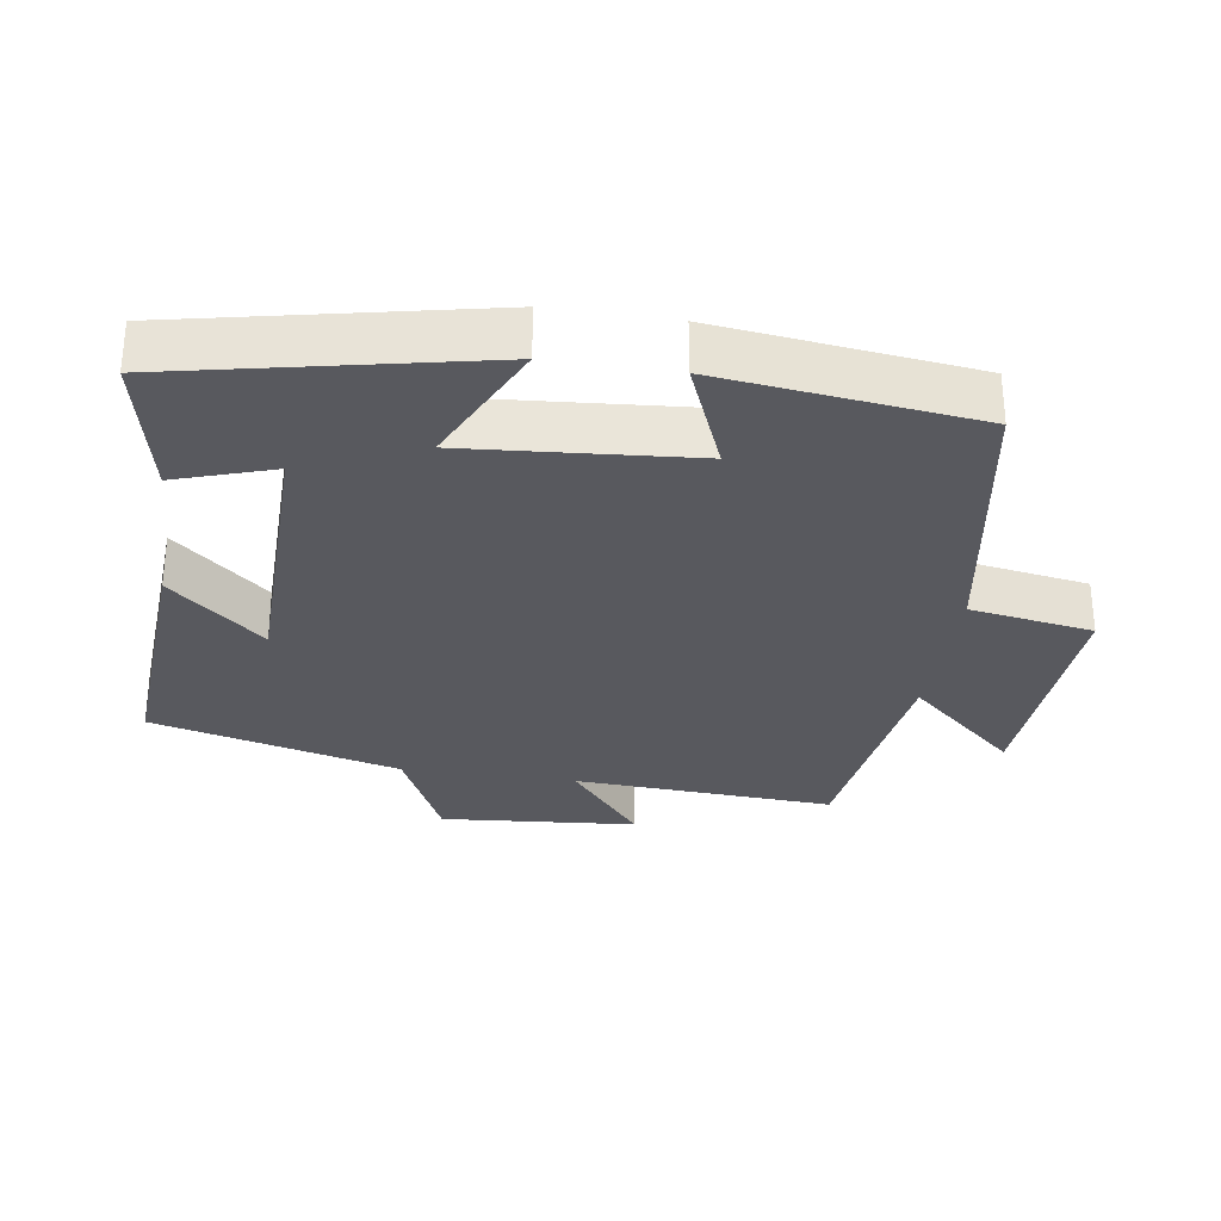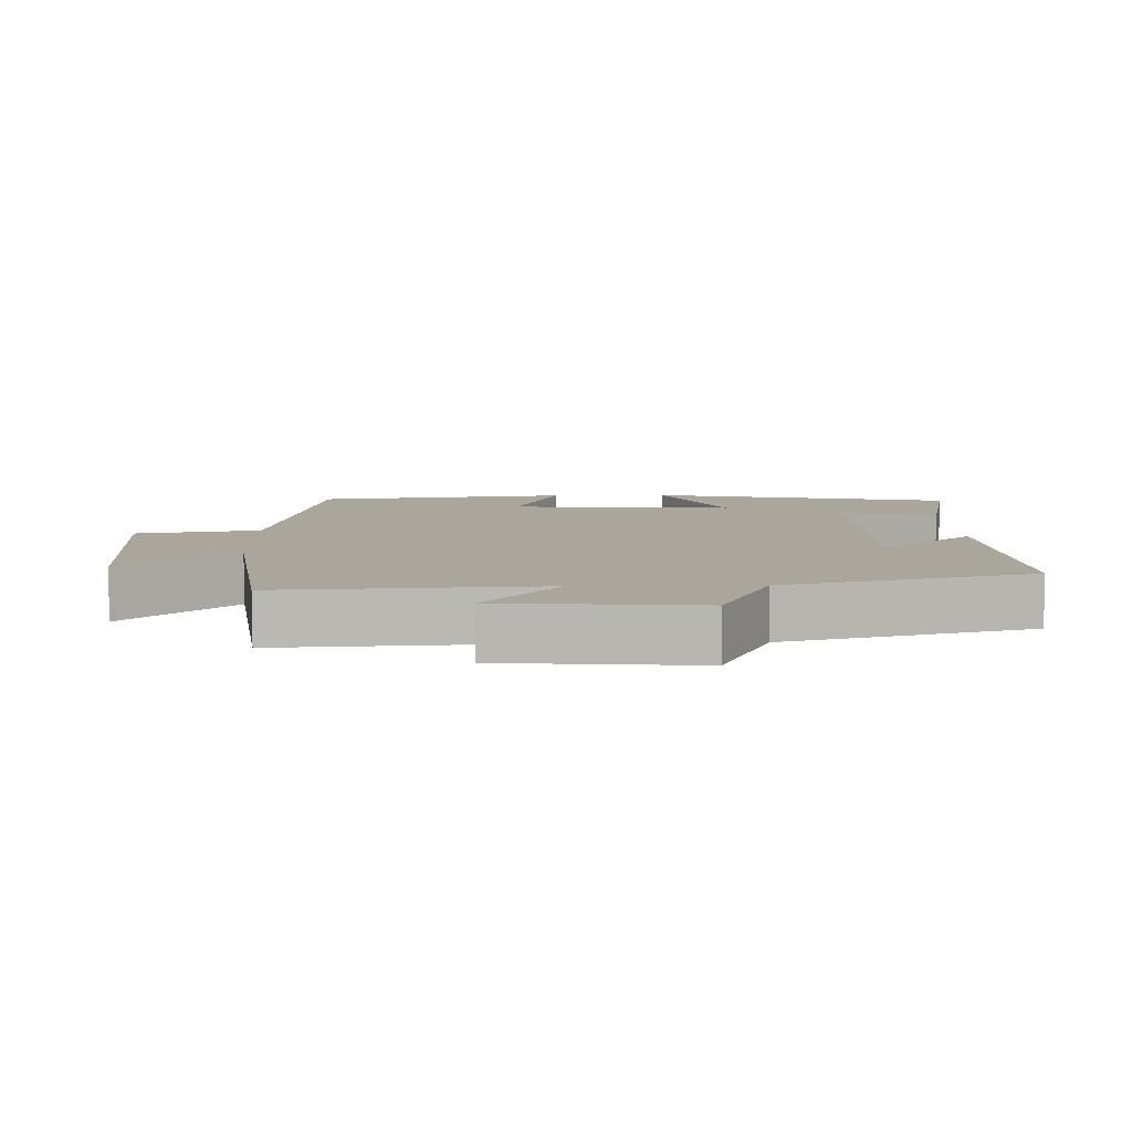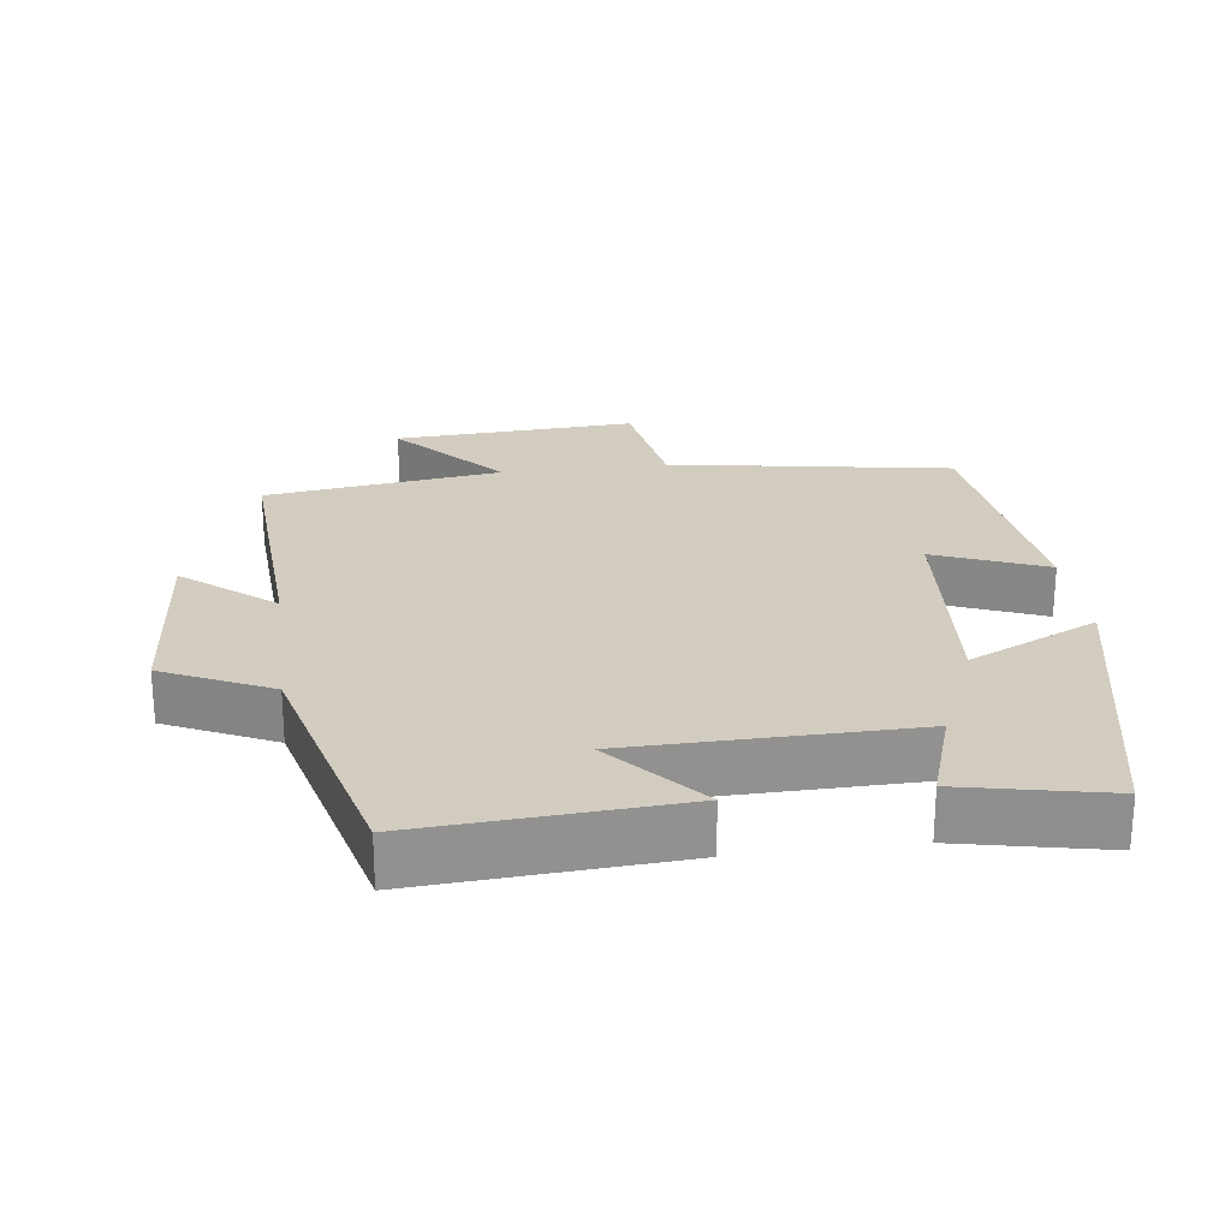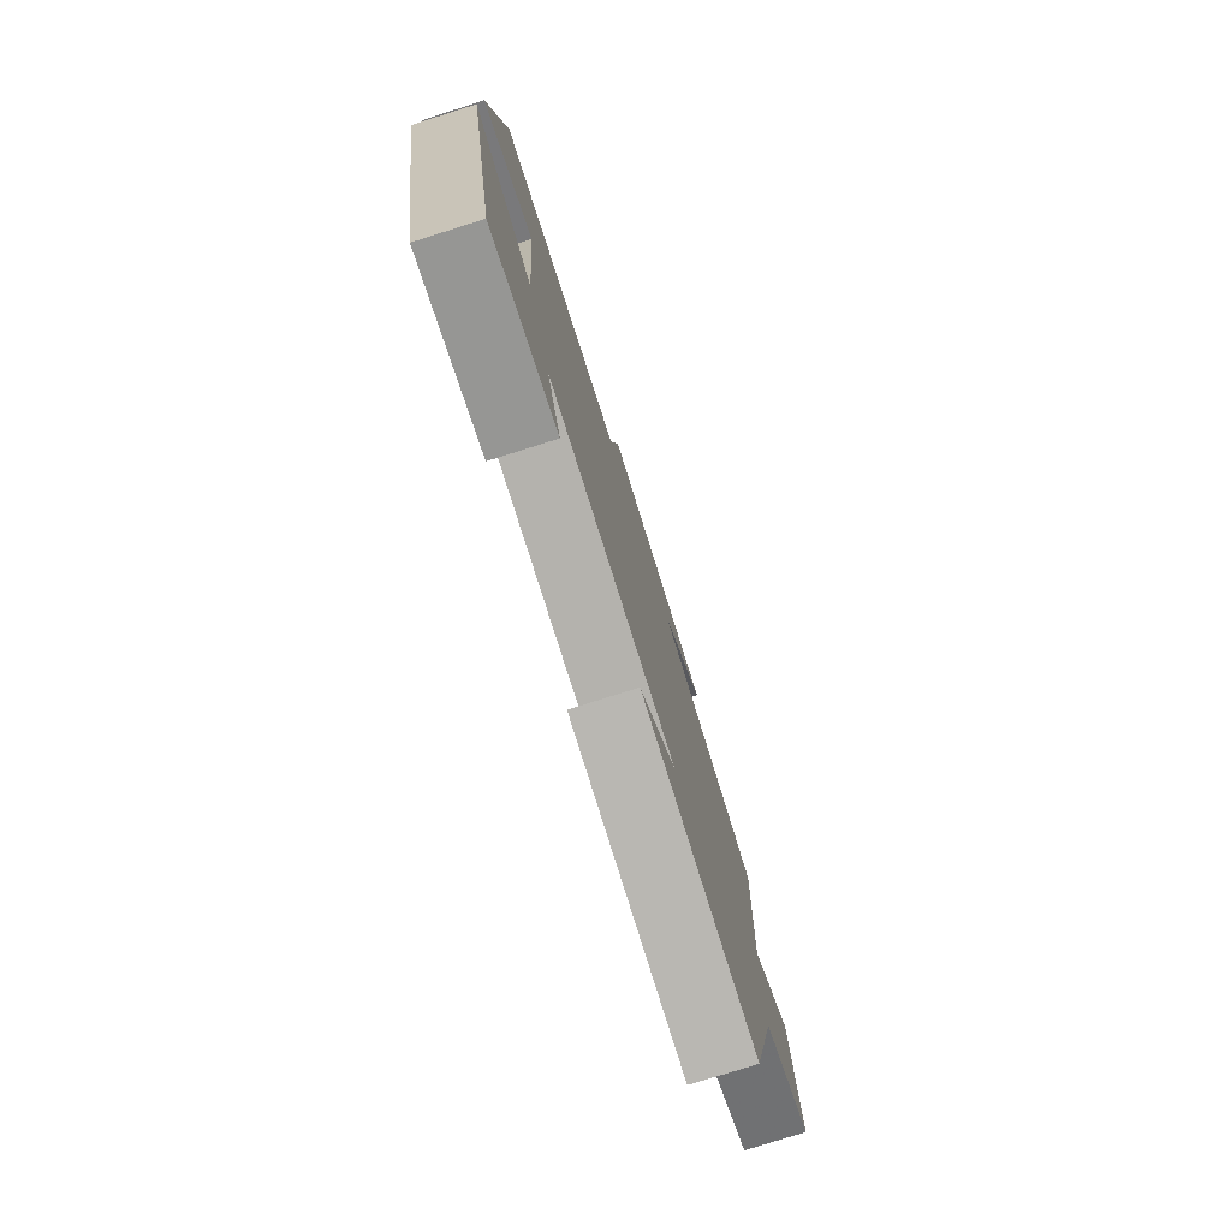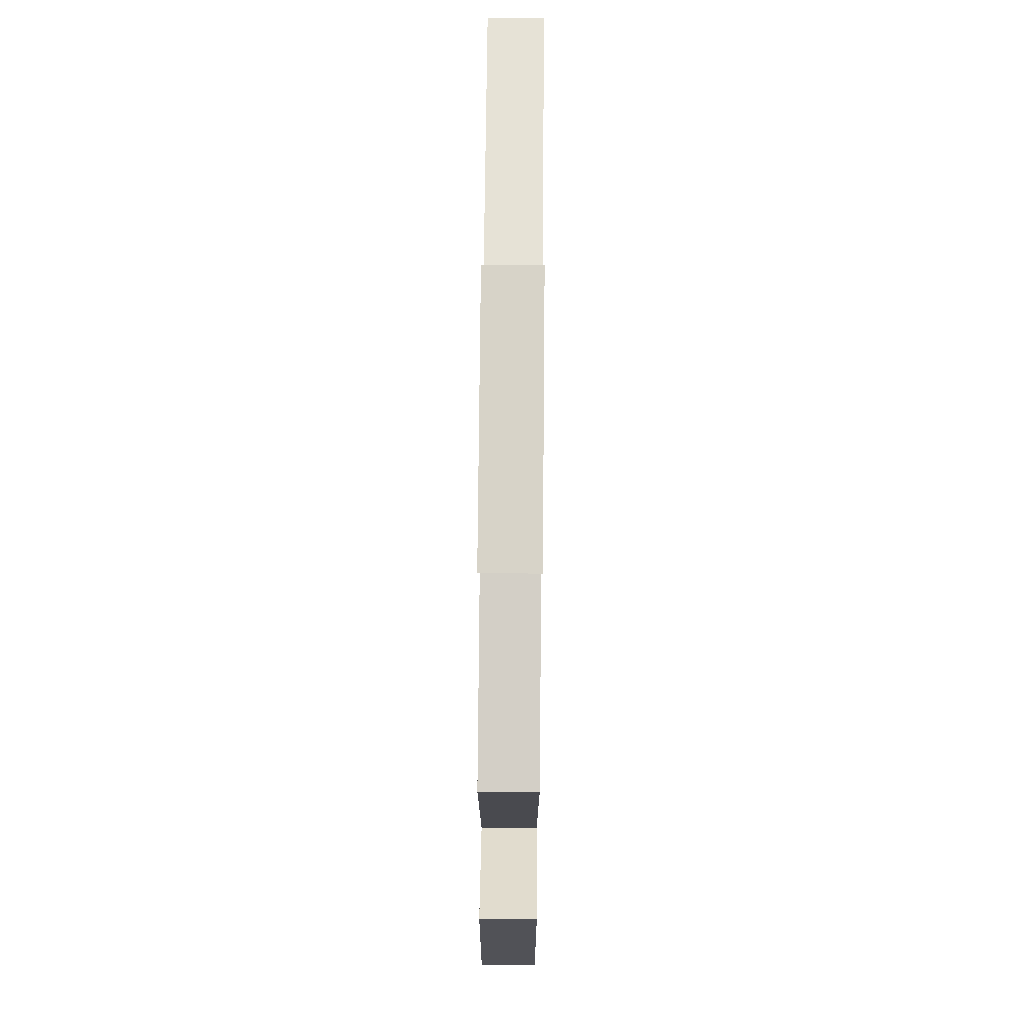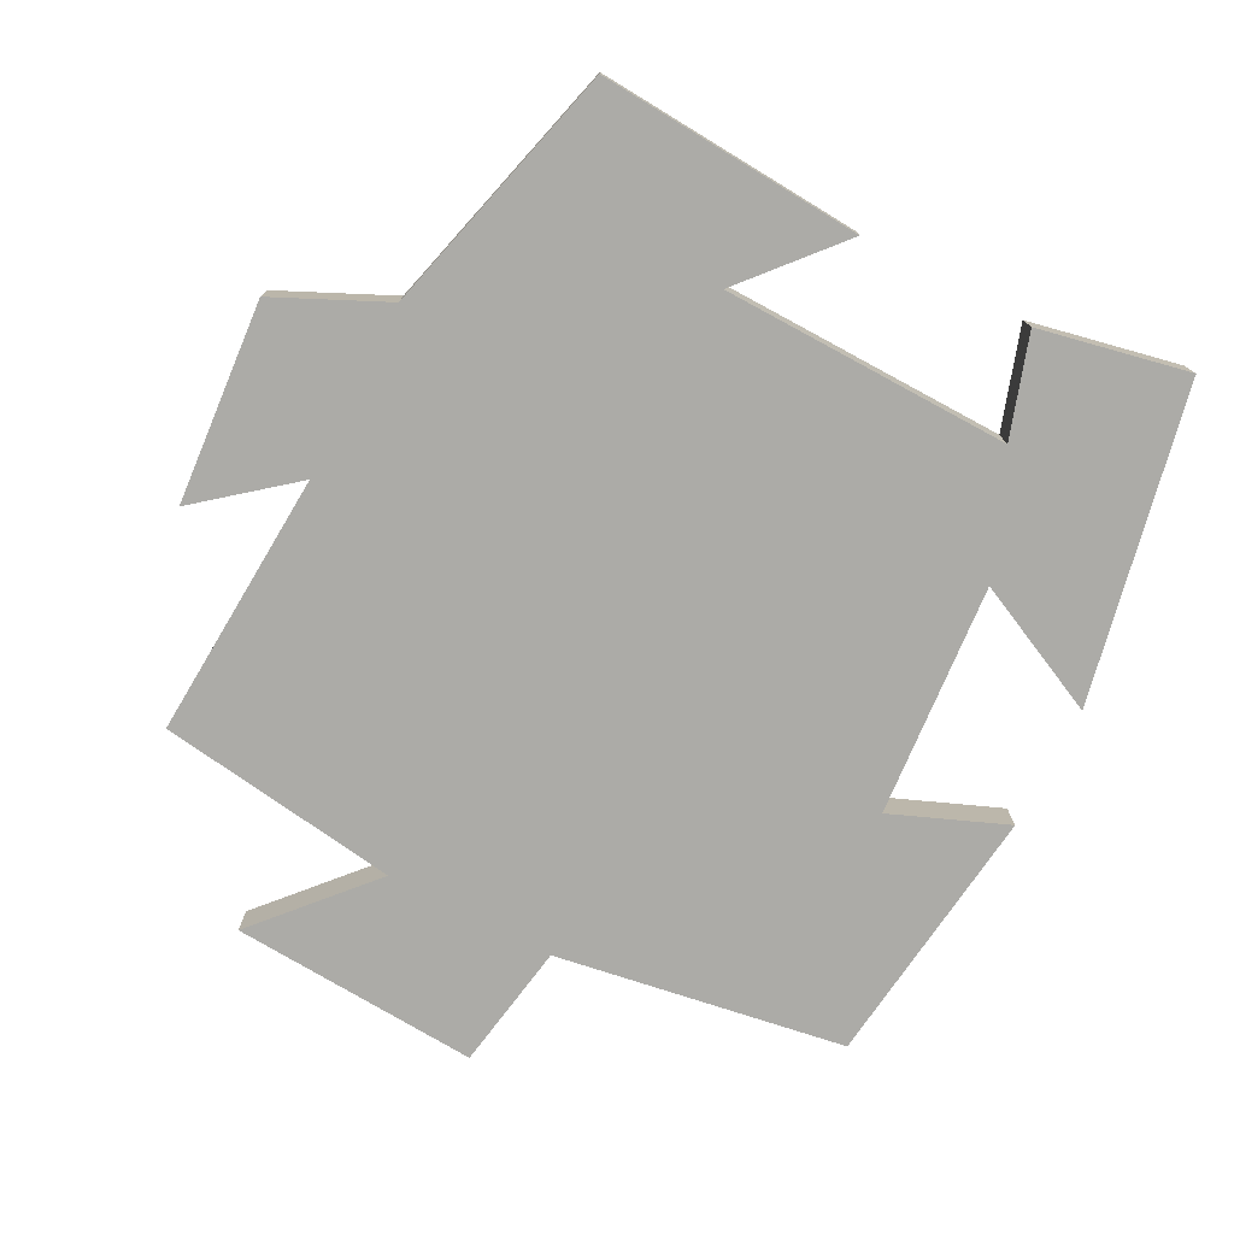
<metadata>
{"format":"obj","ext":"obj","renderer":"f3d","projection":"perspective","resolution":1024,"background":"white","views":[{"elev":-30.3,"azim":-98.6,"up":"+Y"},{"elev":8.0,"azim":88.4,"up":"+Y"},{"elev":24.3,"azim":172.6,"up":"+Y"},{"elev":-78.8,"azim":-72.5,"up":"+Z"},{"elev":73.3,"azim":90.5,"up":"+Z"},{"elev":-76.3,"azim":152.4,"up":"+Y"}]}
</metadata>
<code>
v -0.408 0.07 -0.544
v -0.5 0.07 -0.106
v -0.315 0.07 -0.193
v -0.341 0.07 0.131
v -0.5 0.07 0.066
v -0.456 0.07 0.433
v -0.053 0.07 0.5
v -0.024 0.07 0.677
v 0.322 0.07 0.657
v 0.183 0.07 0.5
v 0.521 0.07 0.454
v 0.5 0.07 0.08
v 0.629 0.07 0.186
v 0.653 0.07 -0.096
v 0.5 0.07 -0.168
v 0.409 0.07 -0.524
v 0.04 0.07 -0.5
v 0.156 0.07 -0.366
v -0.246 0.07 -0.36
v -0.2 0.07 -0.5
v -0.408 0 -0.544
v -0.5 0 -0.106
v -0.315 0 -0.193
v -0.341 0 0.131
v -0.5 0 0.066
v -0.456 0 0.433
v -0.053 0 0.5
v -0.024 0 0.677
v 0.322 0 0.657
v 0.183 0 0.5
v 0.521 0 0.454
v 0.5 0 0.08
v 0.629 0 0.186
v 0.653 0 -0.096
v 0.5 0 -0.168
v 0.409 0 -0.524
v 0.04 0 -0.5
v 0.156 0 -0.366
v -0.246 0 -0.36
v -0.2 0 -0.5
f 1 2 3
f 20 1 3
f 19 20 3
f 18 19 3 4
f 15 16 17 18
f 15 18 4
f 12 13 14 15
f 12 15 4
f 10 11 12 4
f 7 8 9 10
f 6 7 10
f 5 6 10
f 4 5 10
f 23 22 21
f 23 21 40
f 23 40 39
f 24 23 39 38
f 38 37 36 35
f 24 38 35
f 35 34 33 32
f 24 35 32
f 24 32 31 30
f 30 29 28 27
f 30 27 26
f 30 26 25
f 30 25 24
f 1 21 22 2
f 2 22 23 3
f 3 23 24 4
f 4 24 25 5
f 5 25 26 6
f 6 26 27 7
f 7 27 28 8
f 8 28 29 9
f 9 29 30 10
f 10 30 31 11
f 11 31 32 12
f 12 32 33 13
f 13 33 34 14
f 14 34 35 15
f 15 35 36 16
f 16 36 37 17
f 17 37 38 18
f 18 38 39 19
f 19 39 40 20
f 20 40 21 1

</code>
